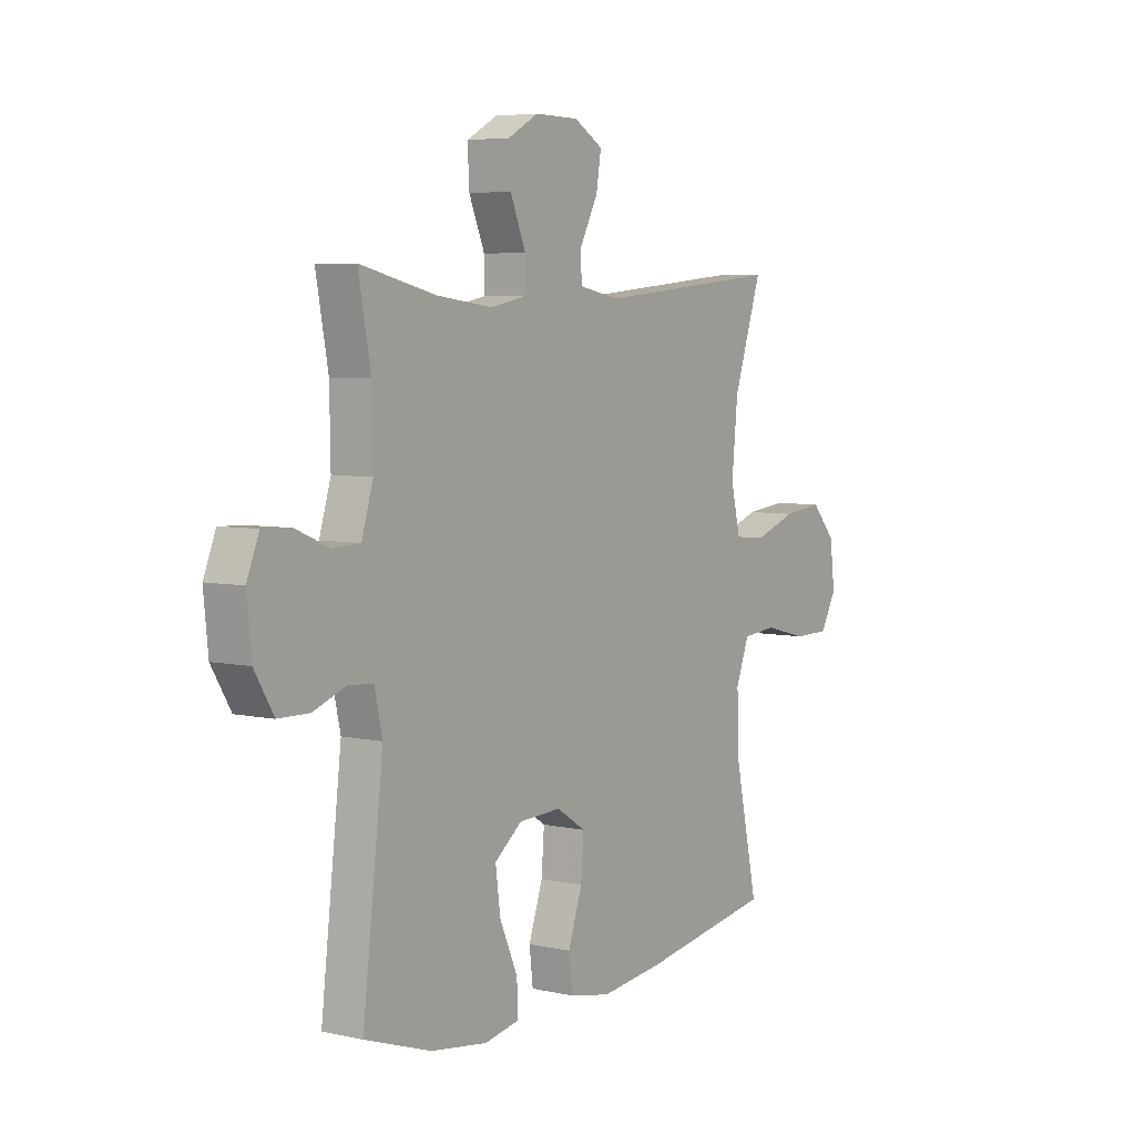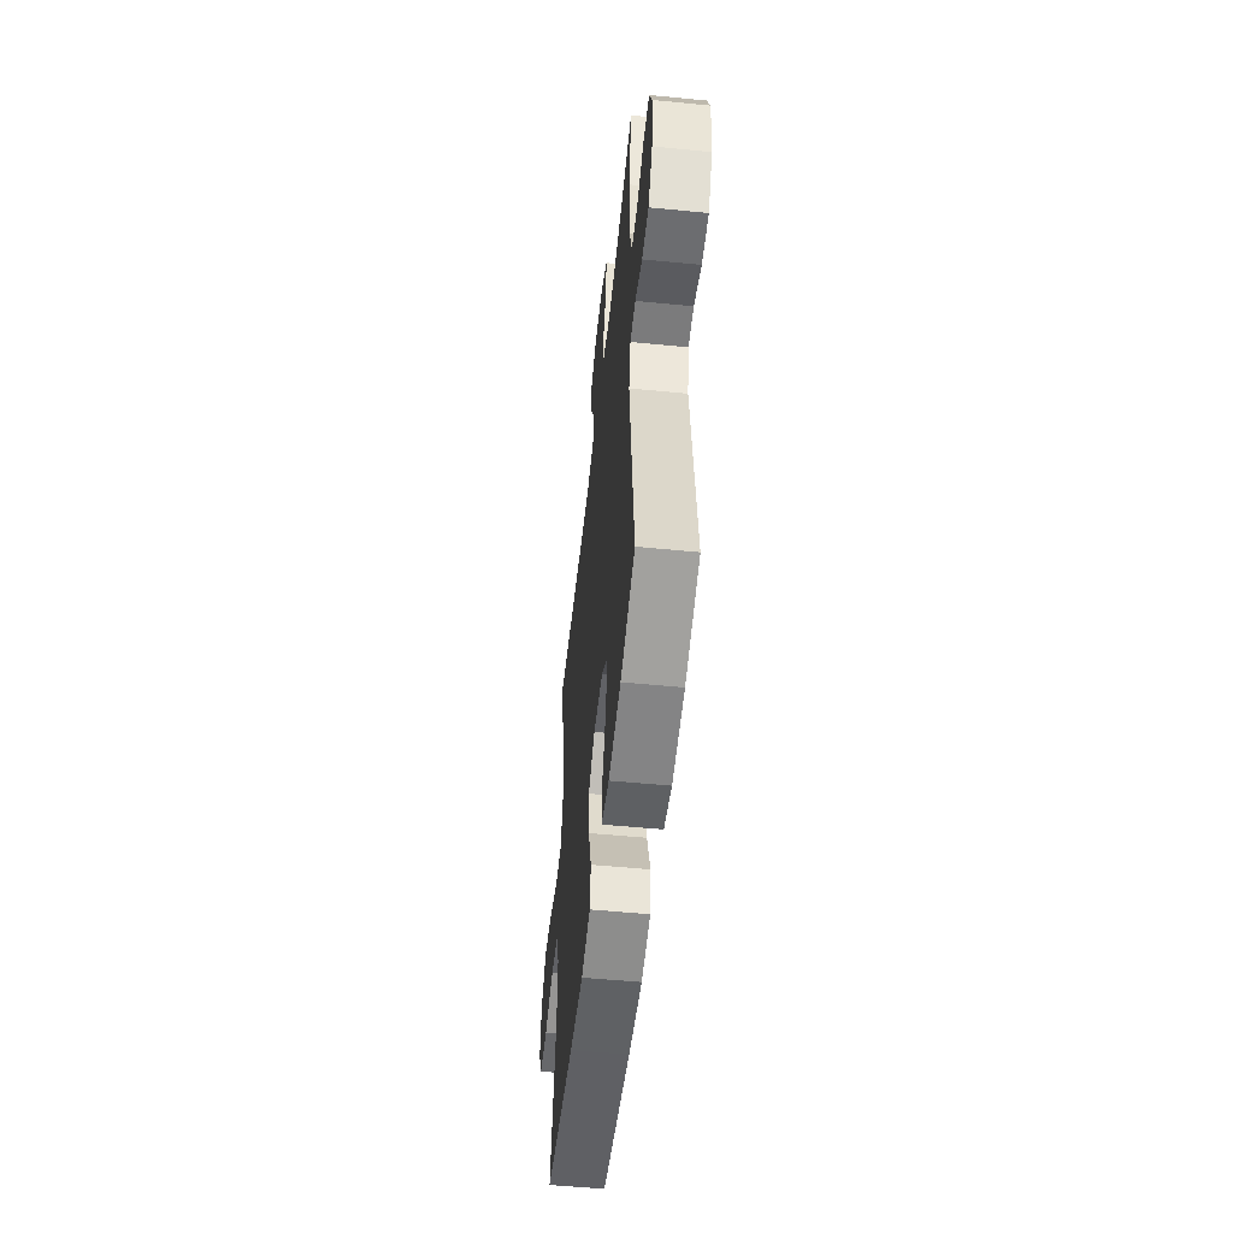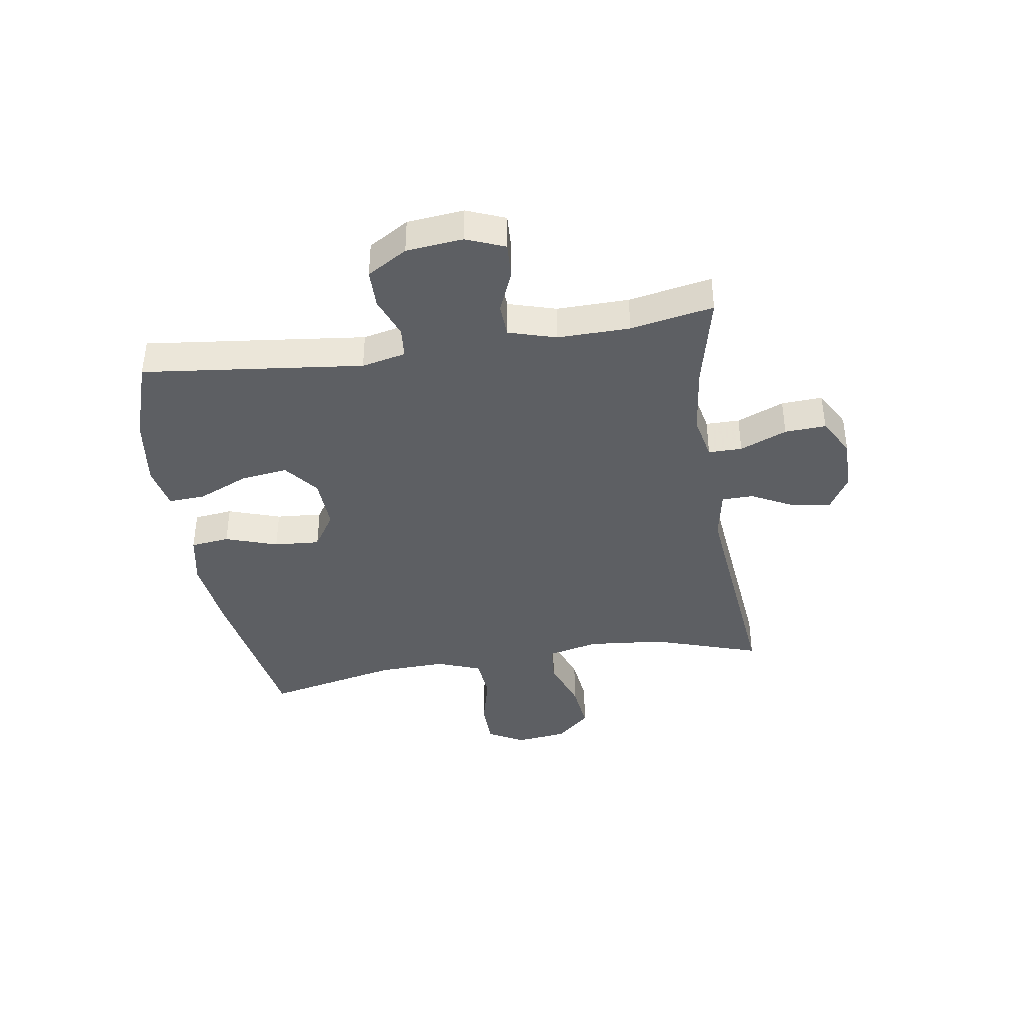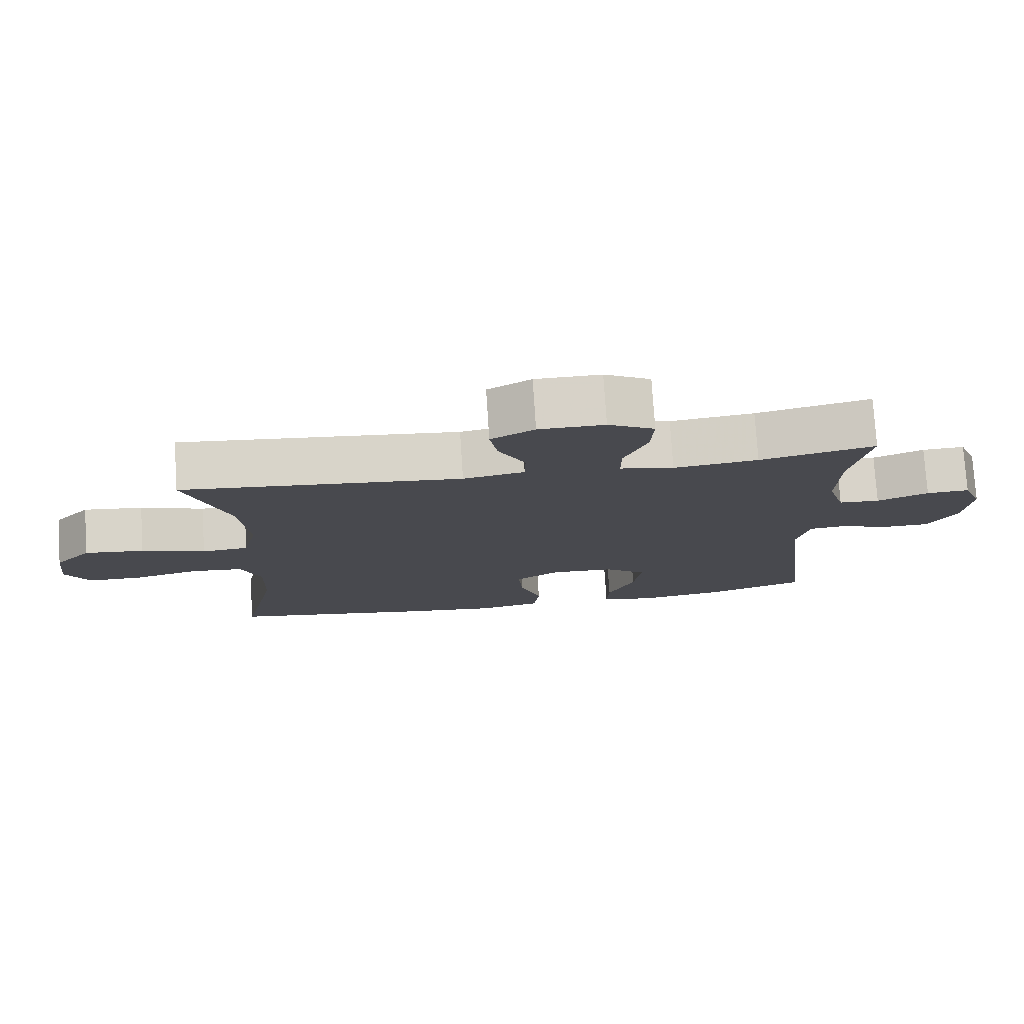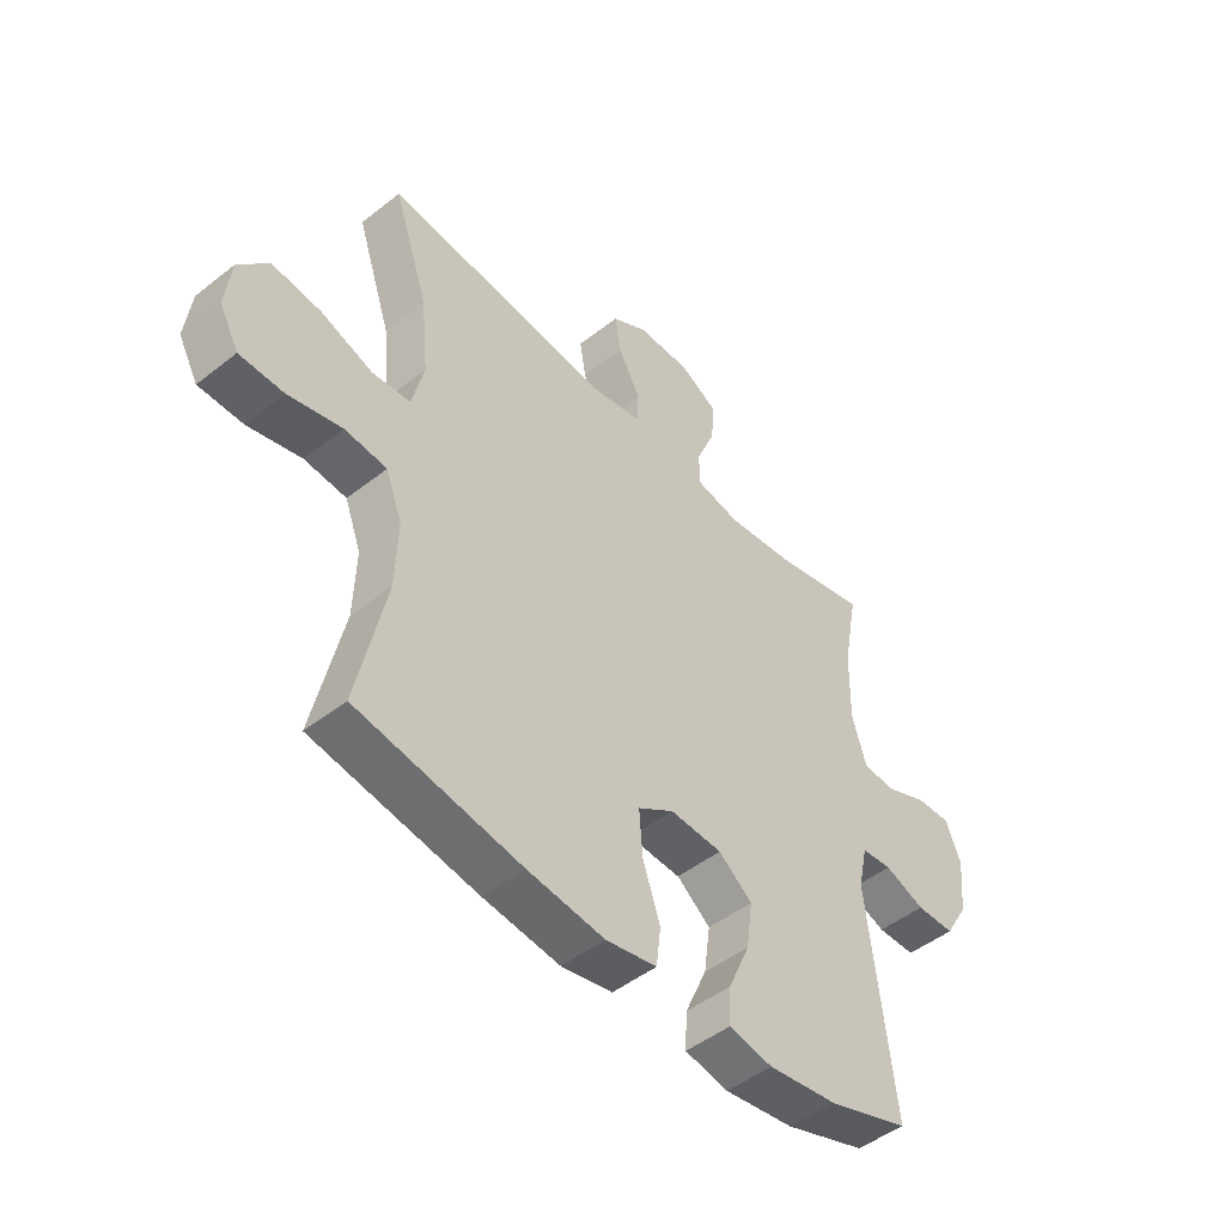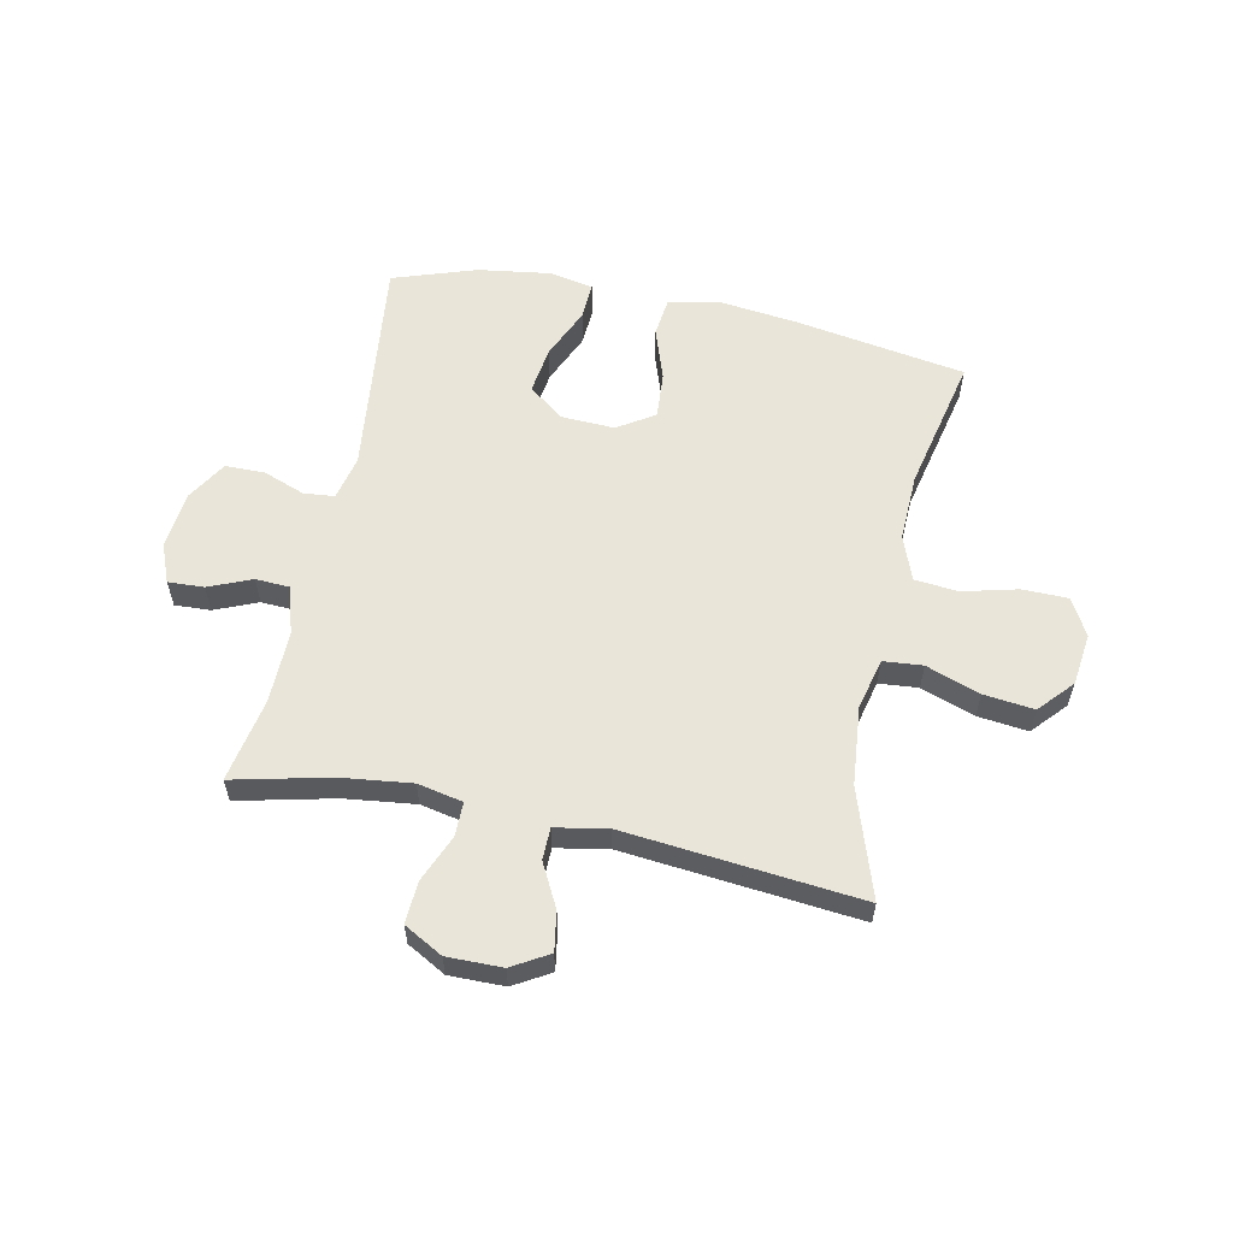
<metadata>
{"format":"obj","ext":"obj","renderer":"f3d","projection":"perspective","resolution":1024,"background":"white","views":[{"elev":5.4,"azim":-55.6,"up":"+Z"},{"elev":-53.2,"azim":-96.0,"up":"+Z"},{"elev":-39.8,"azim":-81.0,"up":"+Y"},{"elev":77.1,"azim":176.3,"up":"+Z"},{"elev":-48.1,"azim":131.4,"up":"+Z"},{"elev":58.5,"azim":11.8,"up":"+Y"}]}
</metadata>
<code>
v -0.5 0.07 0.5
v -0.334 0.07 0.461
v -0.212 0.07 0.446
v -0.134 0.07 0.462
v -0.134 0.07 0.521
v -0.168 0.07 0.603
v -0.172 0.07 0.675
v -0.105 0.07 0.712
v -0.01 0.07 0.711
v 0.053 0.07 0.674
v 0.042 0.07 0.607
v 0.003 0.07 0.532
v 0.004 0.07 0.477
v 0.093 0.07 0.46
v 0.5 0.07 0.5
v 0.438 0.07 0.313
v 0.425 0.07 0.178
v 0.446 0.07 0.089
v 0.514 0.07 0.083
v 0.607 0.07 0.116
v 0.694 0.07 0.126
v 0.747 0.07 0.067
v 0.758 0.07 -0.023
v 0.723 0.07 -0.087
v 0.644 0.07 -0.088
v 0.549 0.07 -0.064
v 0.474 0.07 -0.071
v 0.445 0.07 -0.148
v 0.449 0.07 -0.266
v 0.5 0.07 -0.5
v 0.208 0.07 -0.548
v 0.072 0.07 -0.564
v -0.019 0.07 -0.546
v -0.027 0.07 -0.478
v 0.004 0.07 -0.387
v 0.01 0.07 -0.307
v -0.054 0.07 -0.266
v -0.147 0.07 -0.27
v -0.207 0.07 -0.317
v -0.196 0.07 -0.399
v -0.157 0.07 -0.488
v -0.154 0.07 -0.552
v -0.231 0.07 -0.567
v -0.355 0.07 -0.549
v -0.5 0.07 -0.5
v -0.455 0.07 -0.115
v -0.472 0.07 -0.038
v -0.526 0.07 -0.033
v -0.598 0.07 -0.06
v -0.666 0.07 -0.059
v -0.708 0.07 0.011
v -0.718 0.07 0.11
v -0.691 0.07 0.177
v -0.629 0.07 0.174
v -0.555 0.07 0.143
v -0.496 0.07 0.146
v -0.471 0.07 0.229
v -0.473 0.07 0.355
v -0.5 0 0.5
v -0.334 0 0.461
v -0.212 0 0.446
v -0.134 0 0.462
v -0.134 0 0.521
v -0.168 0 0.603
v -0.172 0 0.675
v -0.105 0 0.712
v -0.01 0 0.711
v 0.053 0 0.674
v 0.042 0 0.607
v 0.003 0 0.532
v 0.004 0 0.477
v 0.093 0 0.46
v 0.5 0 0.5
v 0.438 0 0.313
v 0.425 0 0.178
v 0.446 0 0.089
v 0.514 0 0.083
v 0.607 0 0.116
v 0.694 0 0.126
v 0.747 0 0.067
v 0.758 0 -0.023
v 0.723 0 -0.087
v 0.644 0 -0.088
v 0.549 0 -0.064
v 0.474 0 -0.071
v 0.445 0 -0.148
v 0.449 0 -0.266
v 0.5 0 -0.5
v 0.208 0 -0.548
v 0.072 0 -0.564
v -0.019 0 -0.546
v -0.027 0 -0.478
v 0.004 0 -0.387
v 0.01 0 -0.307
v -0.054 0 -0.266
v -0.147 0 -0.27
v -0.207 0 -0.317
v -0.196 0 -0.399
v -0.157 0 -0.488
v -0.154 0 -0.552
v -0.231 0 -0.567
v -0.355 0 -0.549
v -0.5 0 -0.5
v -0.455 0 -0.115
v -0.472 0 -0.038
v -0.526 0 -0.033
v -0.598 0 -0.06
v -0.666 0 -0.059
v -0.708 0 0.011
v -0.718 0 0.11
v -0.691 0 0.177
v -0.629 0 0.174
v -0.555 0 0.143
v -0.496 0 0.146
v -0.471 0 0.229
v -0.473 0 0.355
f 53 54 55
f 52 53 55
f 51 52 55
f 50 51 55
f 49 50 55
f 48 49 55
f 47 48 55 56
f 46 47 56 57
f 44 45 46
f 43 44 46
f 42 43 46
f 41 42 46
f 40 41 46
f 46 57 58
f 40 46 58
f 39 40 58
f 33 34 35
f 32 33 35
f 31 32 35
f 30 31 35
f 29 30 35
f 28 29 35 36
f 27 28 36 37
f 24 25 26
f 23 24 26
f 22 23 26
f 21 22 26
f 20 21 26
f 19 20 26
f 18 19 26 27
f 27 37 38
f 18 27 38
f 17 18 38
f 14 15 16
f 16 17 38
f 14 16 38
f 13 14 38
f 10 11 12
f 9 10 12
f 8 9 12
f 7 8 12
f 6 7 12
f 5 6 12
f 4 5 12 13
f 58 1 2
f 39 58 2
f 38 39 2
f 3 4 13 38
f 2 3 38
f 113 112 111
f 113 111 110
f 113 110 109
f 113 109 108
f 113 108 107
f 113 107 106
f 114 113 106 105
f 115 114 105 104
f 104 103 102
f 104 102 101
f 104 101 100
f 104 100 99
f 104 99 98
f 116 115 104
f 116 104 98
f 116 98 97
f 93 92 91
f 93 91 90
f 93 90 89
f 93 89 88
f 93 88 87
f 94 93 87 86
f 95 94 86 85
f 84 83 82
f 84 82 81
f 84 81 80
f 84 80 79
f 84 79 78
f 84 78 77
f 85 84 77 76
f 96 95 85
f 96 85 76
f 96 76 75
f 74 73 72
f 96 75 74
f 96 74 72
f 96 72 71
f 70 69 68
f 70 68 67
f 70 67 66
f 70 66 65
f 70 65 64
f 70 64 63
f 71 70 63 62
f 60 59 116
f 60 116 97
f 60 97 96
f 96 71 62 61
f 96 61 60
f 1 59 60 2
f 2 60 61 3
f 3 61 62 4
f 4 62 63 5
f 5 63 64 6
f 6 64 65 7
f 7 65 66 8
f 8 66 67 9
f 9 67 68 10
f 10 68 69 11
f 11 69 70 12
f 12 70 71 13
f 13 71 72 14
f 14 72 73 15
f 15 73 74 16
f 16 74 75 17
f 17 75 76 18
f 18 76 77 19
f 19 77 78 20
f 20 78 79 21
f 21 79 80 22
f 22 80 81 23
f 23 81 82 24
f 24 82 83 25
f 25 83 84 26
f 26 84 85 27
f 27 85 86 28
f 28 86 87 29
f 29 87 88 30
f 30 88 89 31
f 31 89 90 32
f 32 90 91 33
f 33 91 92 34
f 34 92 93 35
f 35 93 94 36
f 36 94 95 37
f 37 95 96 38
f 38 96 97 39
f 39 97 98 40
f 40 98 99 41
f 41 99 100 42
f 42 100 101 43
f 43 101 102 44
f 44 102 103 45
f 45 103 104 46
f 46 104 105 47
f 47 105 106 48
f 48 106 107 49
f 49 107 108 50
f 50 108 109 51
f 51 109 110 52
f 52 110 111 53
f 53 111 112 54
f 54 112 113 55
f 55 113 114 56
f 56 114 115 57
f 57 115 116 58
f 58 116 59 1

</code>
